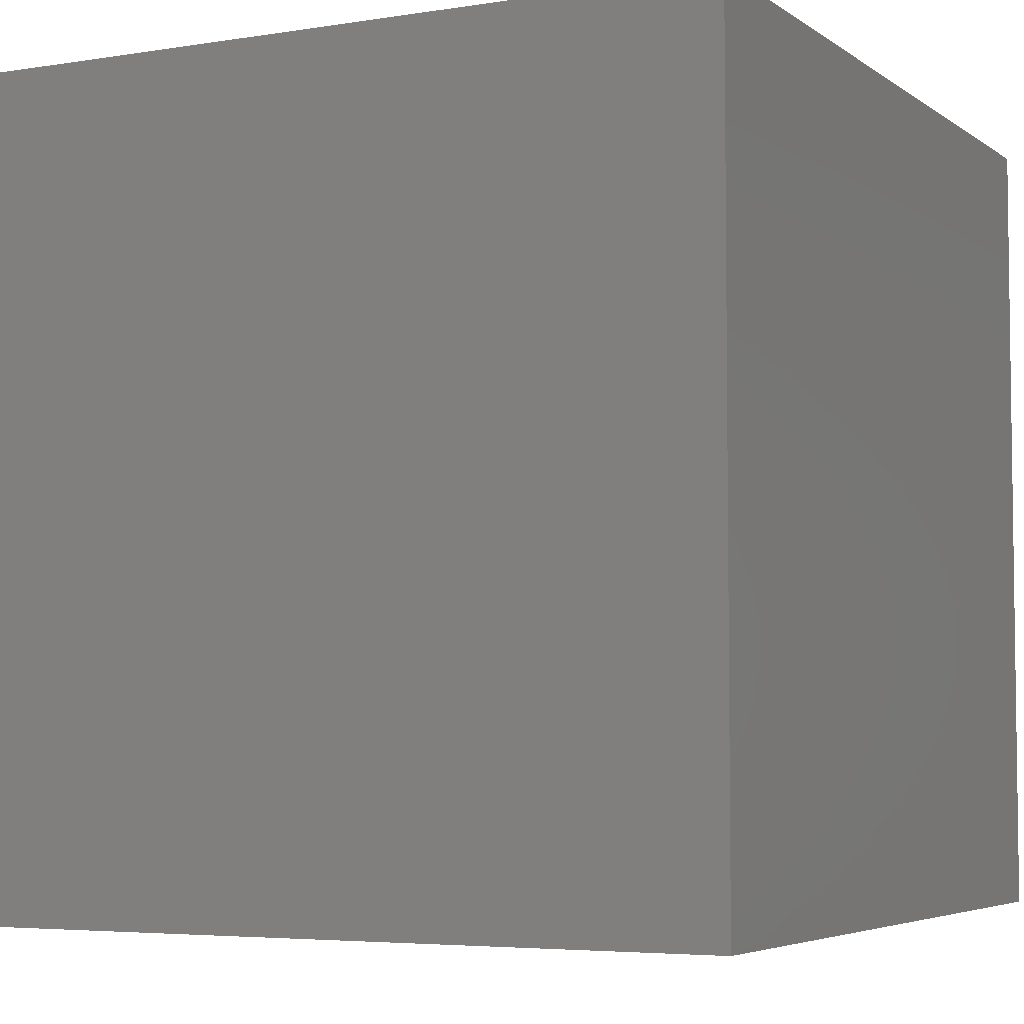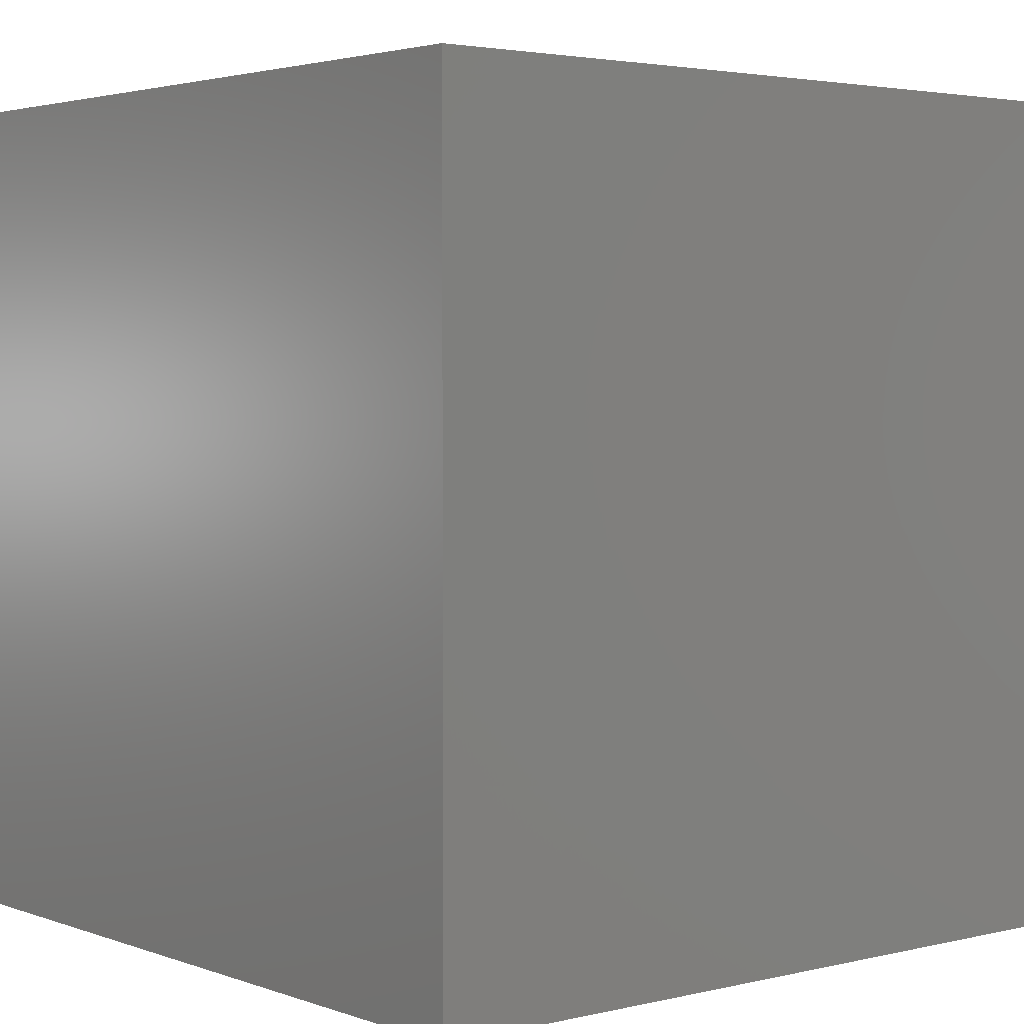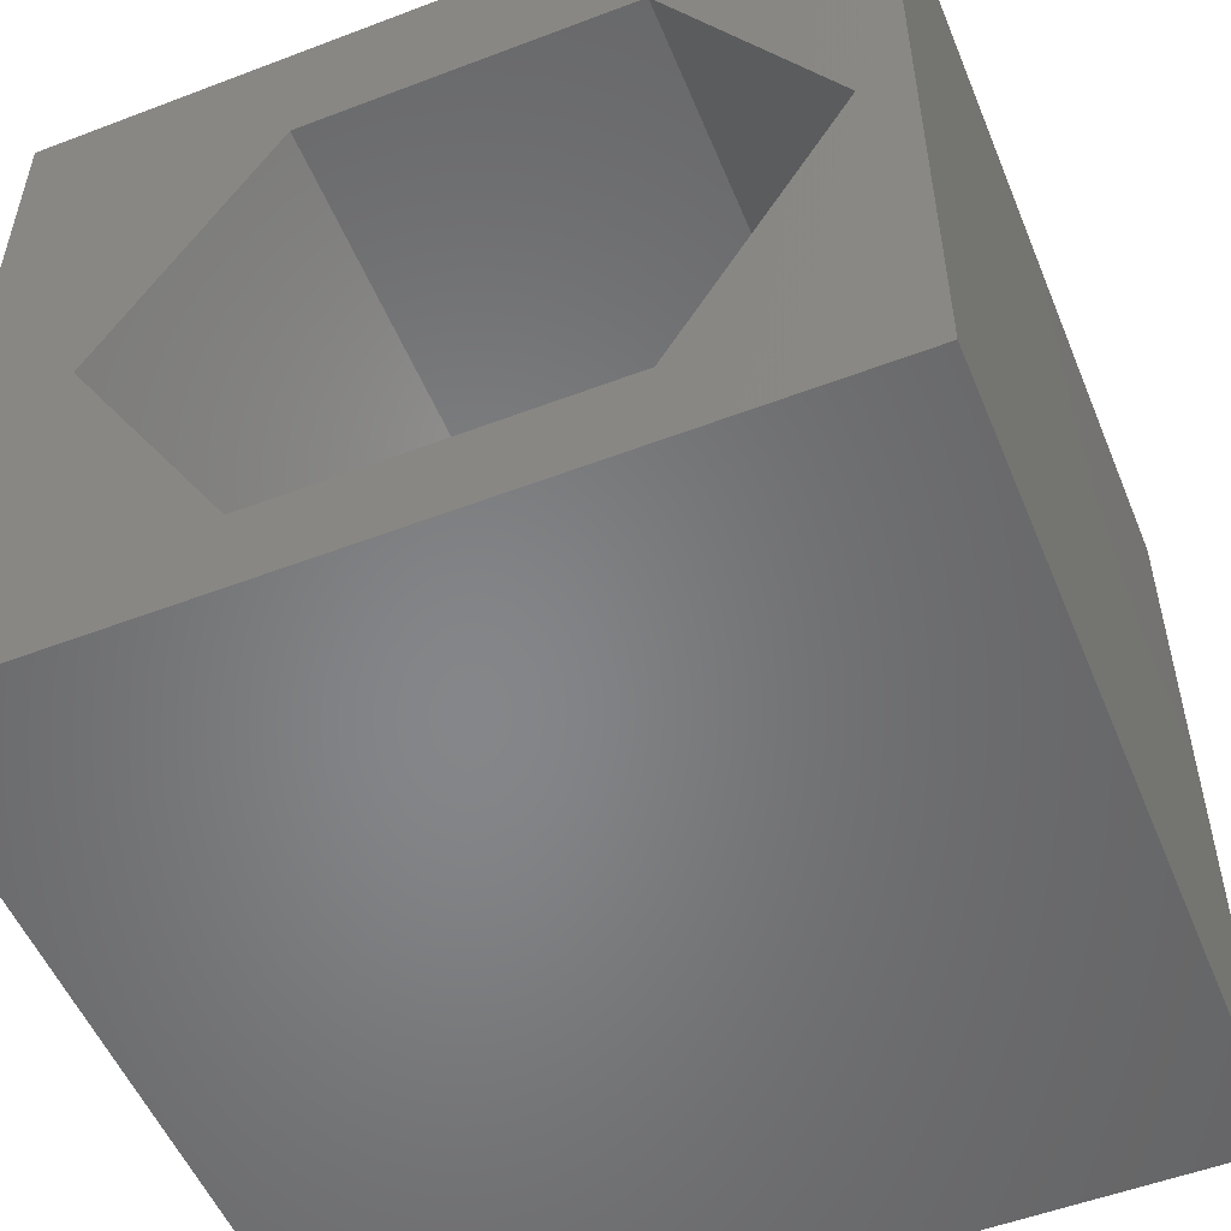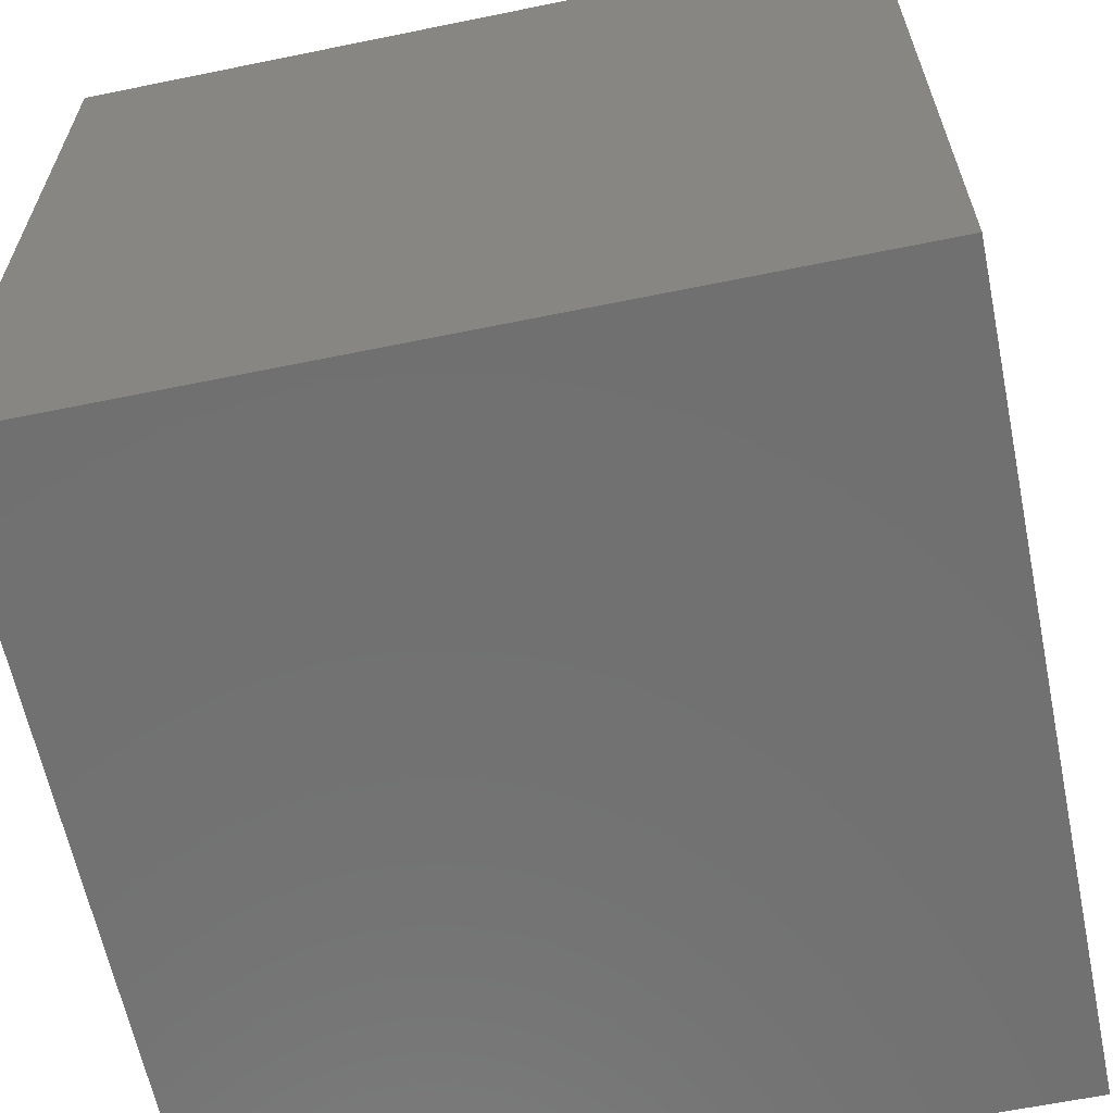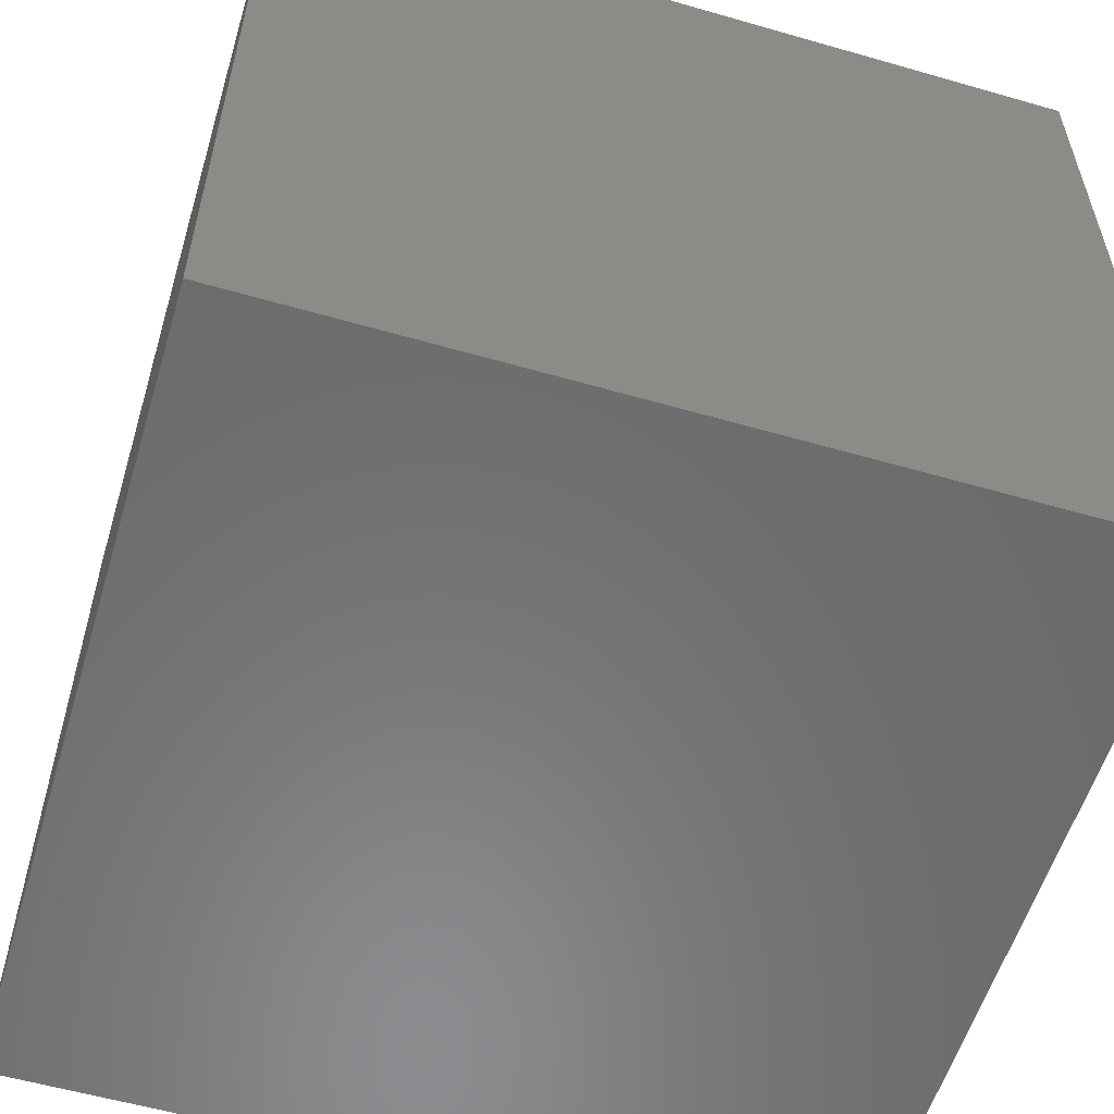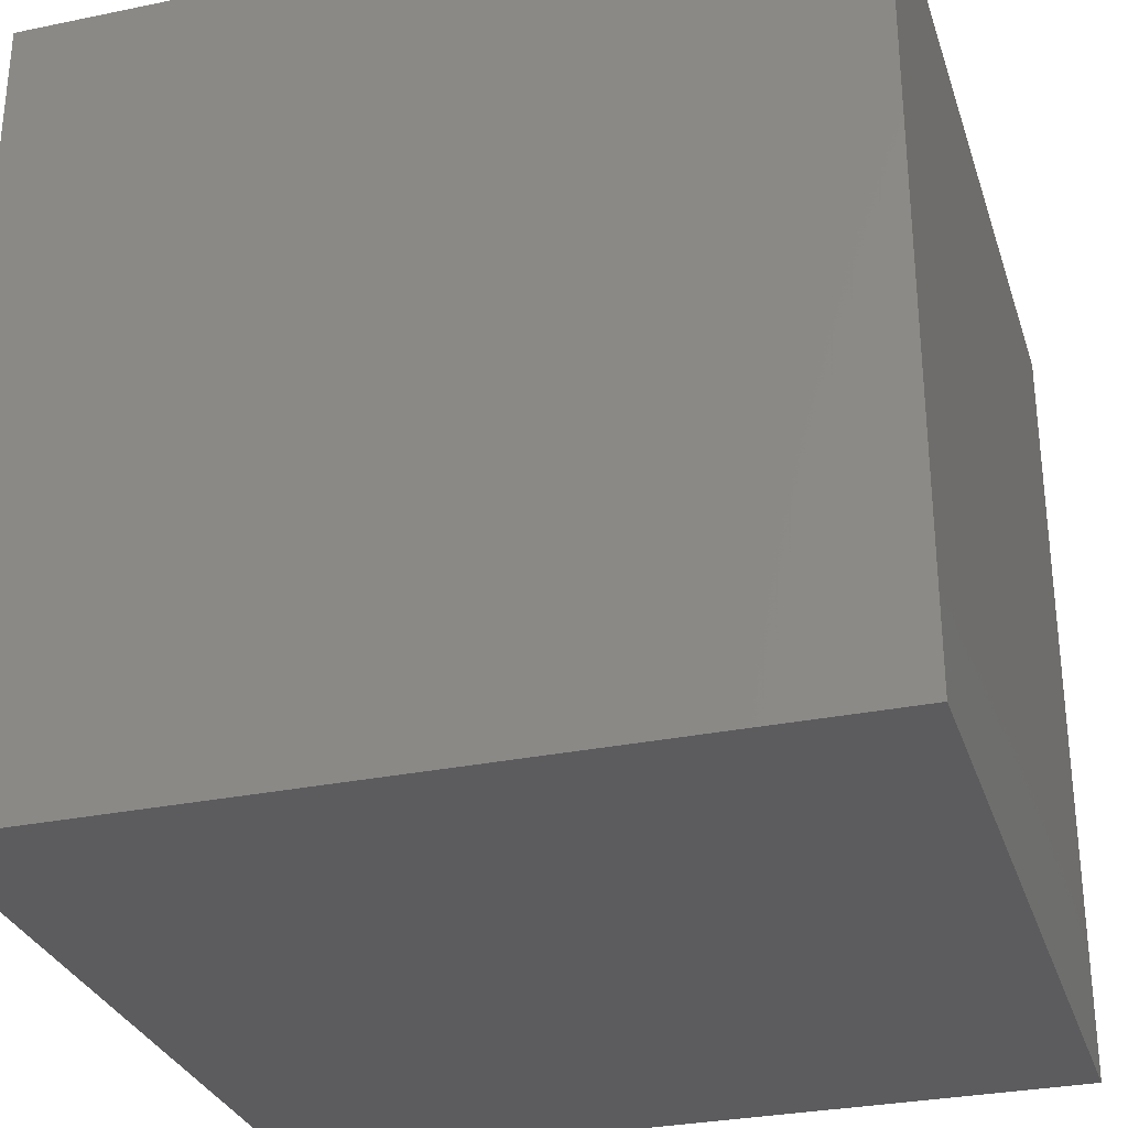
<metadata>
{"format":"stl","ext":"stl","renderer":"f3d","projection":"perspective","resolution":1024,"background":"white","views":[{"elev":-4.9,"azim":27.1,"up":"+Z"},{"elev":3.0,"azim":50.6,"up":"+Z"},{"elev":-53.1,"azim":22.2,"up":"+Y"},{"elev":-62.7,"azim":101.7,"up":"+Y"},{"elev":-57.0,"azim":163.3,"up":"+Y"},{"elev":-30.1,"azim":-163.3,"up":"+Z"}]}
</metadata>
<code>
# stl→obj: 20 verts, 36 faces
v 0 10 10
v 0 10 0
v 0 0 10
v 0 0 0
v 10 10 10
v 9.431 4.656 10
v 10 0 10
v 7.4 1.139 10
v 3.338 1.139 10
v 1.307 4.656 10
v 3.338 8.173 10
v 7.4 8.173 10
v 10 10 0
v 10 0 0
v 1.307 4.656 4.929
v 3.338 8.173 4.929
v 7.4 8.173 4.929
v 9.431 4.656 4.929
v 7.4 1.139 4.929
v 3.338 1.139 4.929
f 1 2 3
f 3 2 4
f 5 6 7
f 7 6 8
f 7 8 3
f 8 9 3
f 3 9 10
f 3 10 1
f 1 10 11
f 1 11 5
f 5 11 12
f 5 12 6
f 13 5 14
f 14 5 7
f 2 13 4
f 4 13 14
f 5 13 1
f 1 13 2
f 14 7 4
f 4 7 3
f 15 16 10
f 10 16 11
f 16 17 11
f 11 17 12
f 17 18 12
f 12 18 6
f 18 19 6
f 6 19 8
f 19 20 8
f 8 20 9
f 20 15 9
f 9 15 10
f 20 19 15
f 15 19 18
f 15 18 16
f 16 18 17

</code>
